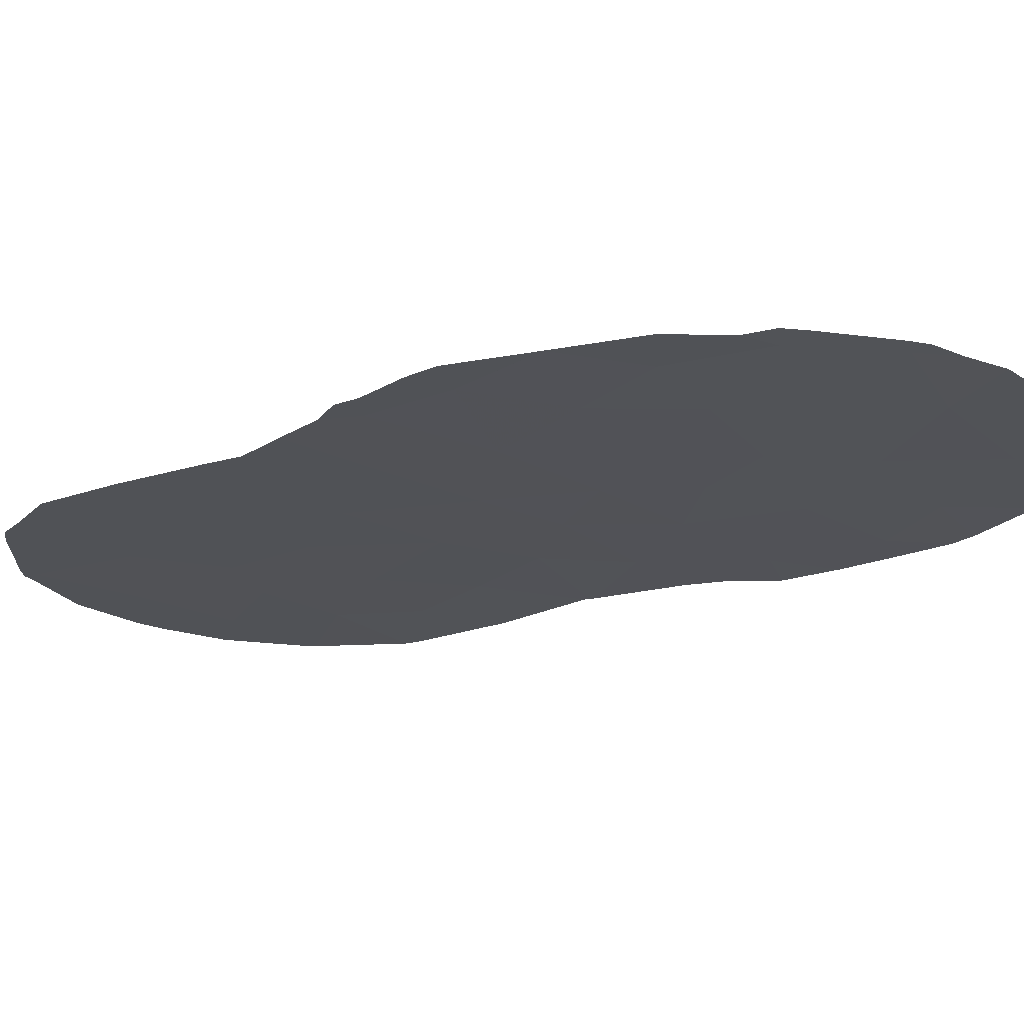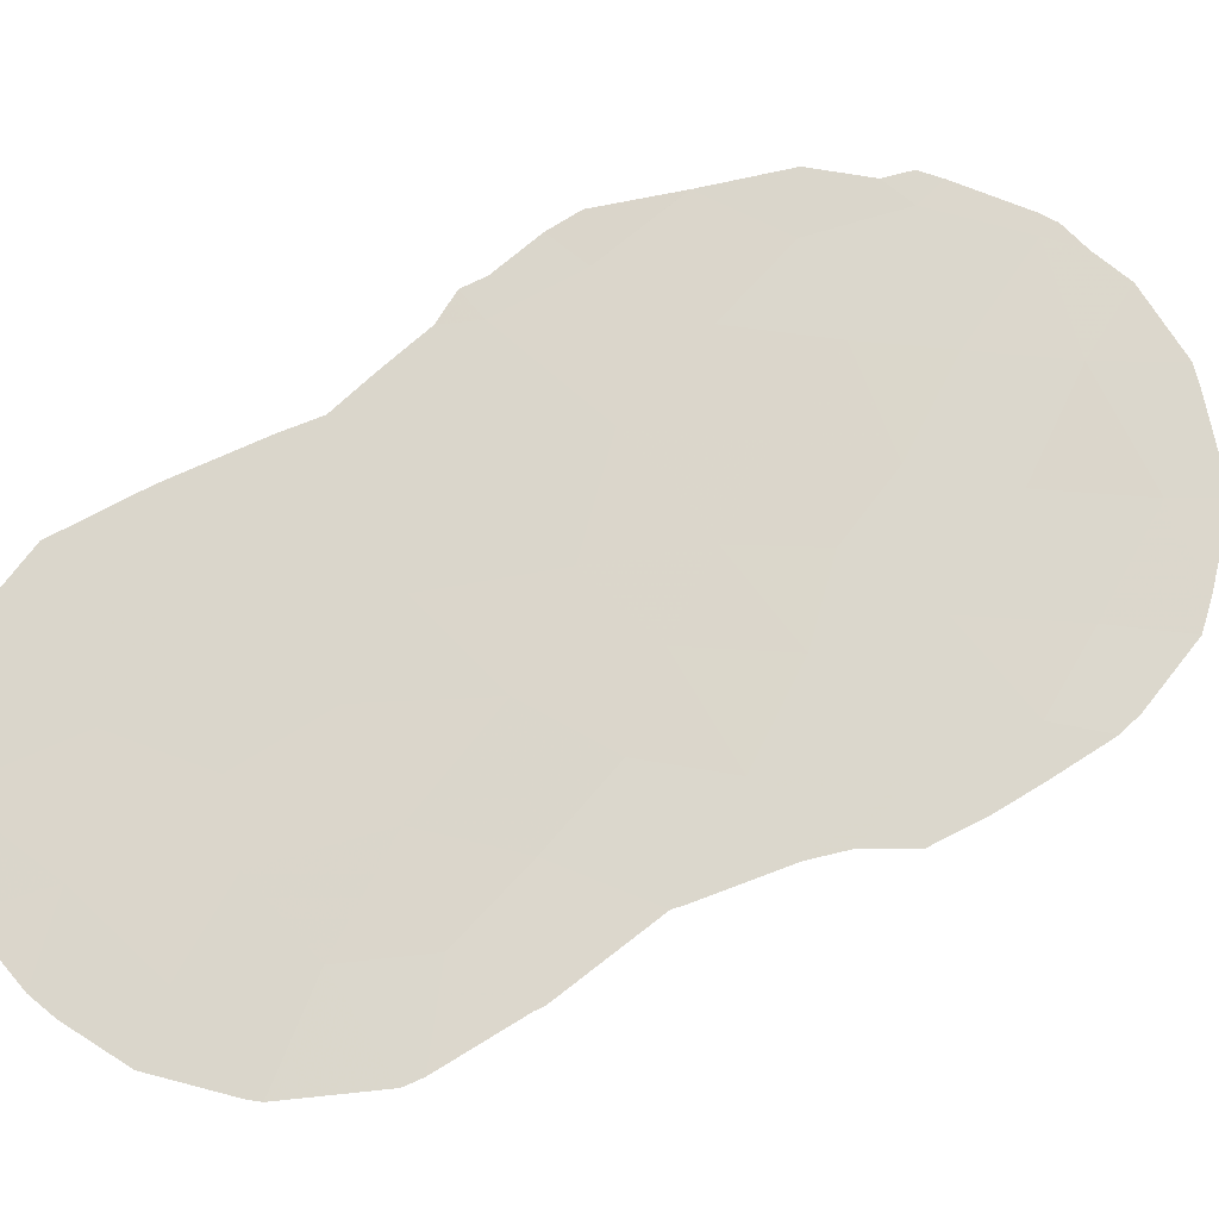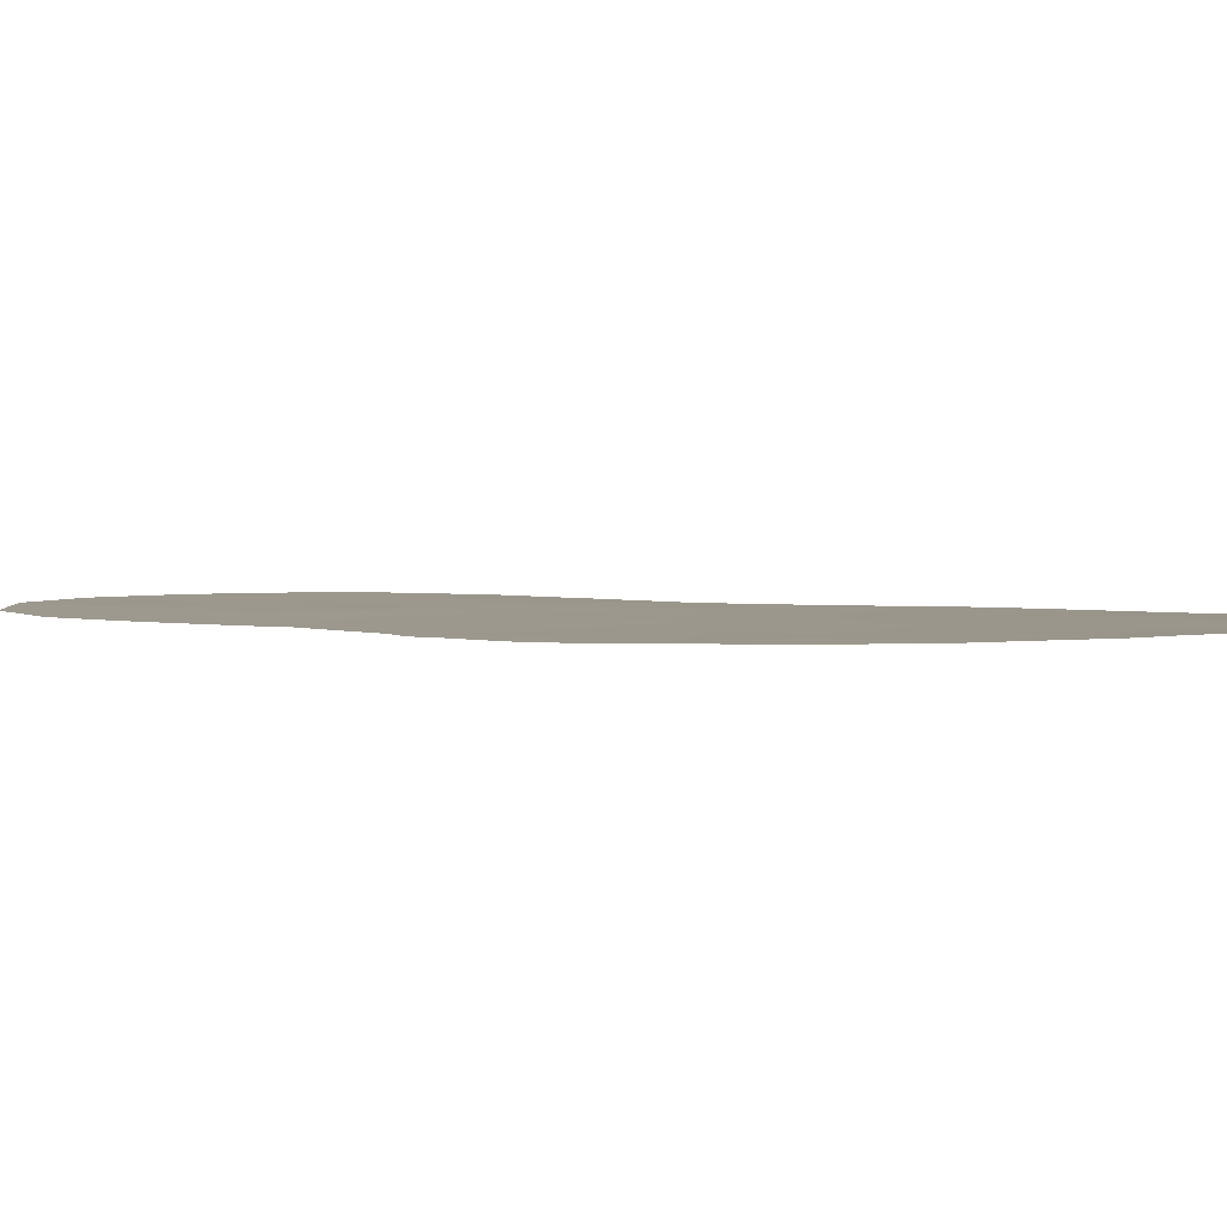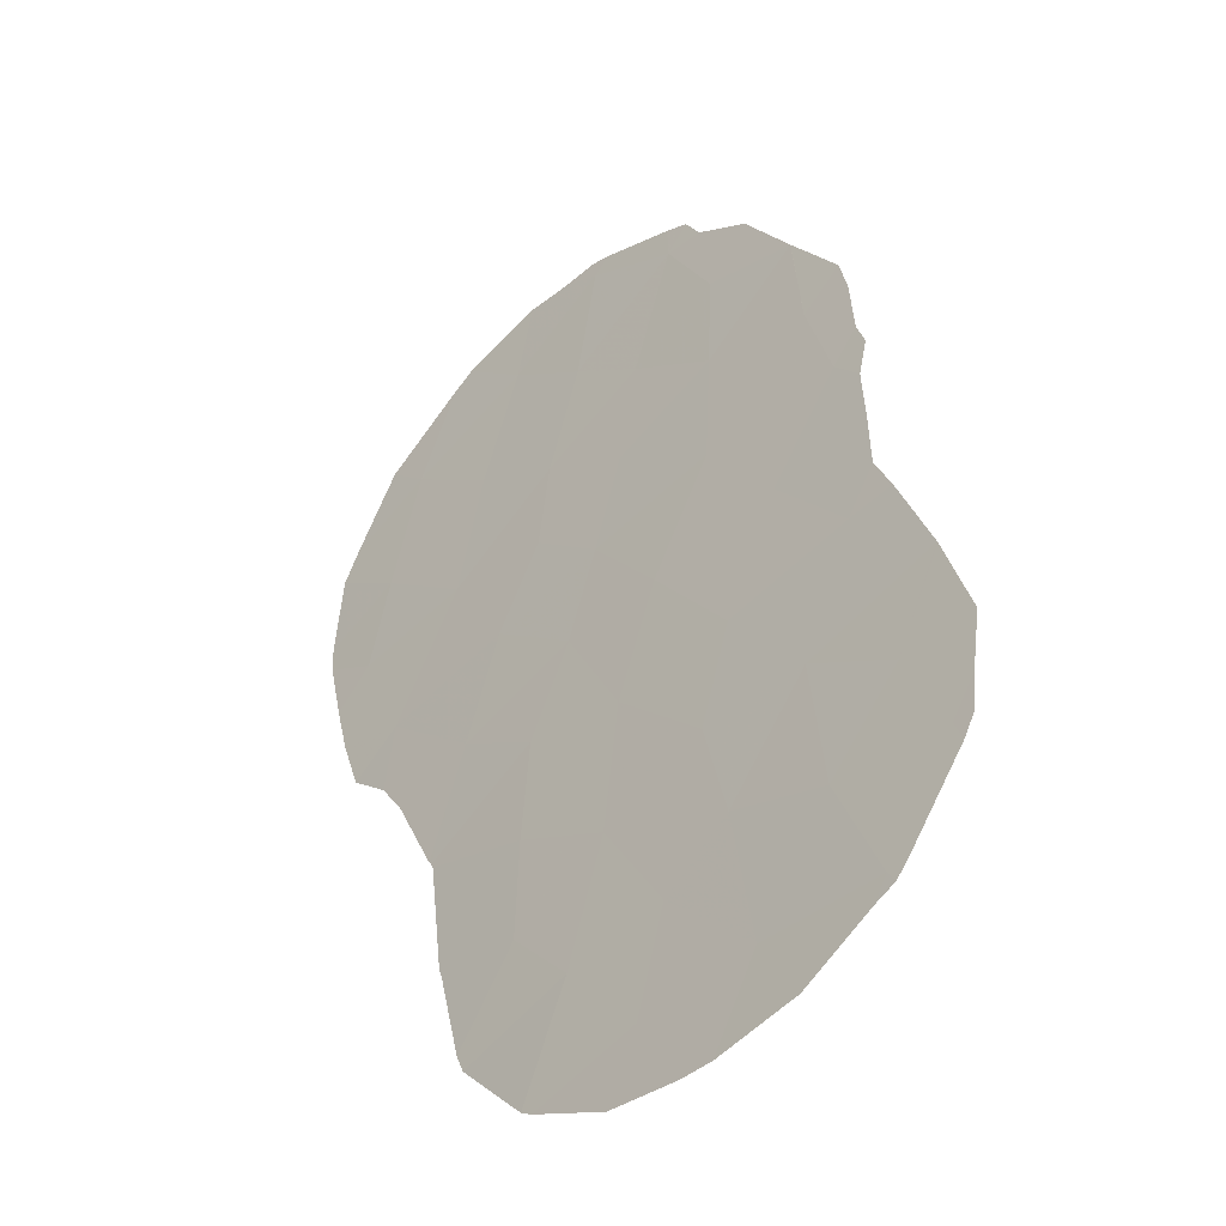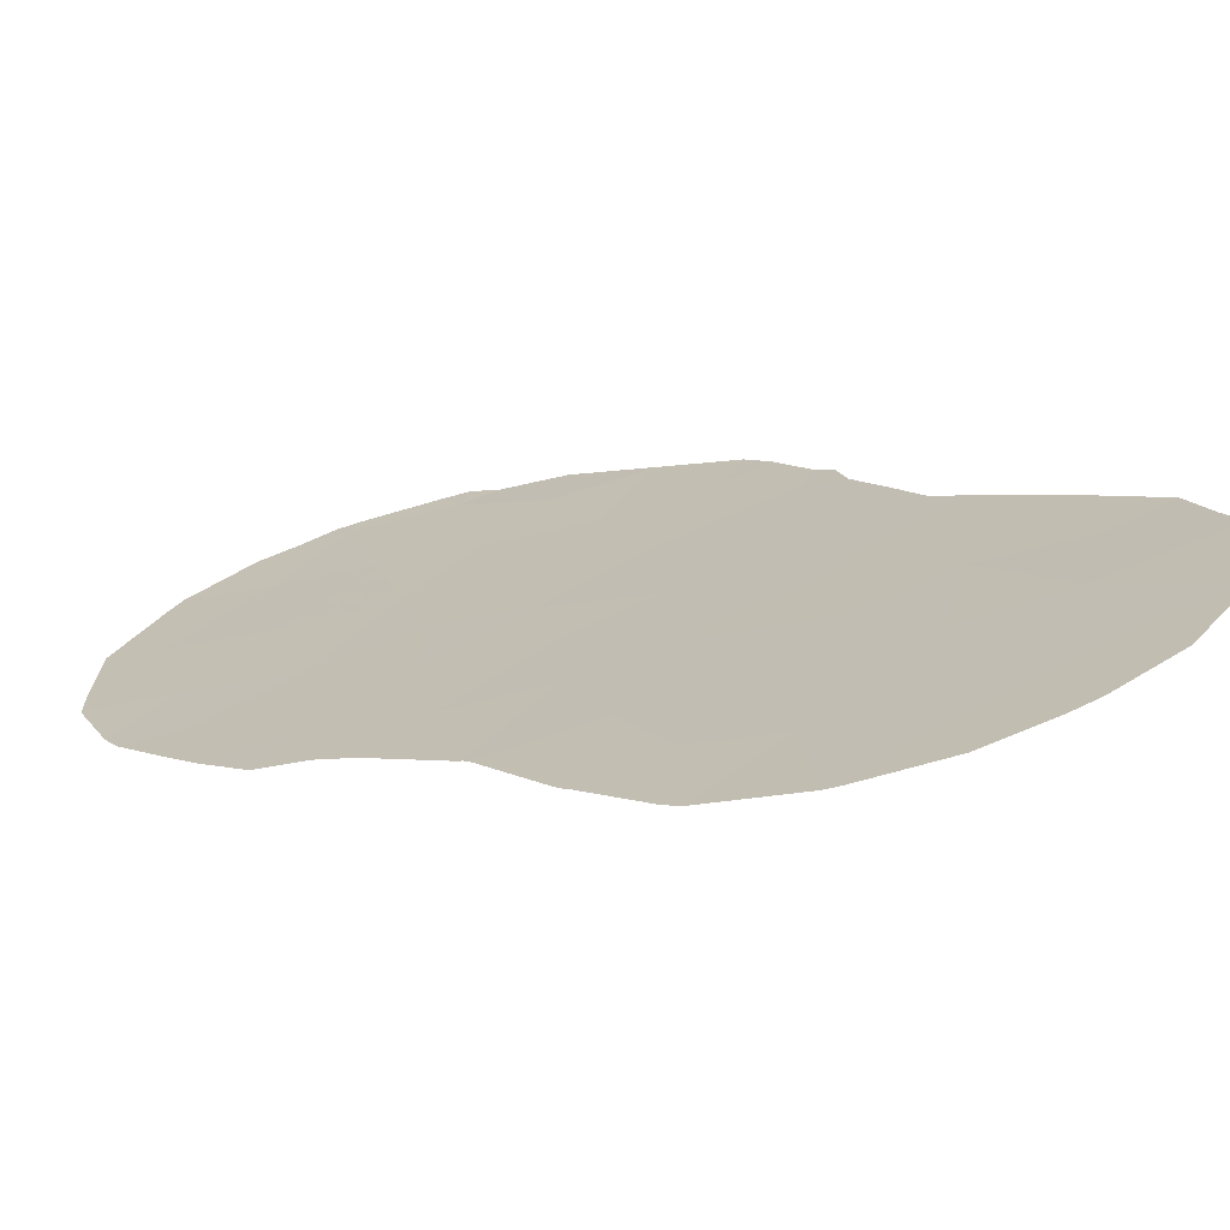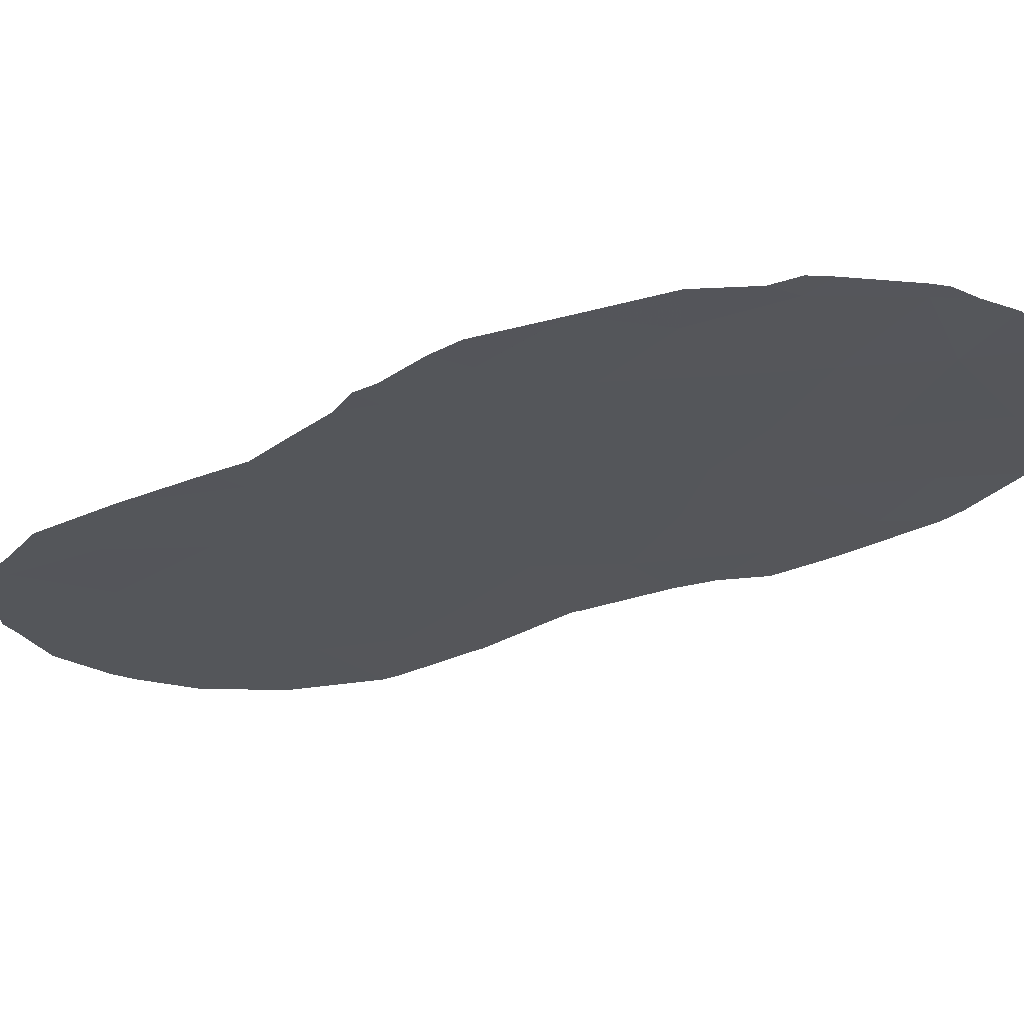
<metadata>
{"format":"obj","ext":"obj","renderer":"f3d","projection":"perspective","resolution":1024,"background":"white","views":[{"elev":36.3,"azim":92.6,"up":"+Y"},{"elev":-48.7,"azim":80.4,"up":"+Y"},{"elev":60.5,"azim":90.0,"up":"+Y"},{"elev":-1.3,"azim":-33.0,"up":"+Y"},{"elev":-36.4,"azim":-69.8,"up":"+Y"},{"elev":31.6,"azim":86.2,"up":"+Y"}]}
</metadata>
<code>
v -78.58 74.97 28.48
v -78.51 75.05 30.29
v -78.49 75.02 34.4
v -80.89 71.25 37.76
v -78.53 75.1 26.44
v -77.57 76.53 31.21
v -76.5 78.18 33.65
v -80.36 72.07 39.23
v -79.99 72.64 37.04
v -80.37 72.1 28.05
v -79.16 73.92 38.54
v -81.72 69.93 36.76
v -81.03 71.03 33.85
v -76.79 77.77 32.03
v -79.23 73.89 31.14
v -79.58 73.39 27.33
v -77.53 76.62 29.54
v -77.49 76.72 27.7
v -79.32 73.73 32.81
v -82.79 68.26 37.58
v -83.06 67.84 39.55
v -81.87 69.72 42.79
v -80.32 72.11 41.05
v -81.06 70.98 32.16
v -80.8 71.38 42.64
v -82.6 68.55 36.01
v -80.07 72.55 31.44
v -82.42 68.83 41.08
v -78.46 75.11 32.13
v -79.64 73.24 29.49
v -77.24 76.99 34.98
v -76.52 78.29 28.46
v -77.57 76.49 33.13
v -77.77 76.11 36.38
v -80.15 72.42 33.42
v -80.92 71.2 29.9
v -81.51 70.27 39.22
v -78.86 74.42 36.5
v -81.28 70.64 40.95
v -76.39 78.43 30.33
v -81.84 69.76 34.91
v -80.67 71.58 35.49
v -79.62 73.24 34.77
v -82.18 69.21 38.82
v -77.4 76.92 26.1
v -76.81 77.86 27.02
v -83.23 67.58 41.36
v -82.72 68.38 42.33
v -80.82 71.38 27.94
v -80.41 72.04 26.95
v -83.59 66.98 36.4
v -83.8 66.68 38.15
v -79.38 73.57 40.58
v -78.89 74.34 39.1
v -77.62 76.58 25.95
v -78.46 75.23 25.45
v -82.09 69.38 42.86
v -81.92 69.64 43.03
v -79.58 73.43 25.81
v -80.22 72.35 26.64
v -81.64 70.07 31.3
v -82.06 69.38 32.89
v -81.76 69.88 43.05
v -76.5 78.18 33.65
v -76.5 78.18 33.65
v -80.92 71.19 42.99
v -80.71 71.52 42.92
v -80.42 71.97 42.57
v -83.8 66.68 38.39
v -83.49 67.13 36.09
v -76.1 78.91 30.38
v -76.2 78.71 30.9
v -83.39 67.33 40.93
v -76.14 78.85 29.92
v -82.89 68.07 34.6
v -82.94 67.99 34.76
v -79.26 73.94 25.68
v -83.68 66.87 39.85
v -76.77 77.7 35.17
v -77 77.33 35.69
v -81.49 70.29 30.56
v -77.41 76.68 36.4
v -79.4 73.54 40.63
v -79.94 72.71 42.04
v -76.5 78.18 33.65
v -76.19 78.7 32.07
v -79.39 73.55 40.61
v -78.69 74.66 38.43
v -76.33 78.6 28.52
v -76.39 78.51 28.18
v -77.56 76.44 36.81
v -77.87 75.96 37.09
v -78.27 75.32 37.76
v -81.12 70.9 28.7
v -81.44 70.38 29.63
v -76.59 78.2 27.69
v -82.1 69.32 33.05
v -82.08 69.36 32.96
f 9 43 38
f 18 45 46
f 29 2 6
f 28 48 47
f 30 1 2
f 10 49 50
f 9 8 4
f 16 1 30
f 20 52 51
f 29 3 19
f 11 54 53
f 5 56 55
f 22 58 57
f 1 16 5
f 4 12 42
f 23 39 8
f 39 22 28
f 16 60 59
f 43 9 42
f 24 62 61
f 44 4 37
f 18 17 1
f 17 2 1
f 22 63 58
f 7 65 64
f 22 25 66
f 22 66 63
f 25 68 67
f 18 1 5
f 18 5 55
f 18 55 45
f 2 17 6
f 20 21 69
f 20 69 52
f 26 20 51
f 26 51 70
f 16 10 50
f 16 50 60
f 12 20 26
f 40 71 72
f 21 28 47
f 21 47 73
f 40 74 71
f 41 26 76
f 41 76 75
f 26 70 76
f 5 16 59
f 5 59 77
f 21 78 69
f 31 7 64
f 31 64 79
f 31 79 80
f 17 40 6
f 36 24 61
f 36 61 81
f 27 35 24
f 24 35 13
f 34 31 80
f 34 80 82
f 27 15 19
f 23 83 84
f 25 23 84
f 25 84 68
f 18 32 17
f 17 32 40
f 6 40 14
f 25 67 66
f 7 33 14
f 7 85 65
f 14 40 72
f 14 72 86
f 34 38 3
f 30 10 16
f 28 22 57
f 28 57 48
f 8 11 53
f 8 53 87
f 21 73 78
f 11 88 54
f 36 30 27
f 15 30 2
f 9 4 42
f 7 31 33
f 29 15 2
f 29 19 15
f 23 8 87
f 23 87 83
f 13 42 41
f 12 4 44
f 29 6 33
f 14 33 6
f 32 90 89
f 34 82 91
f 36 27 24
f 34 91 92
f 3 31 34
f 11 38 93
f 11 93 88
f 38 34 92
f 38 92 93
f 35 27 19
f 36 95 94
f 10 36 94
f 10 94 49
f 36 10 30
f 8 39 37
f 39 28 37
f 21 44 28
f 32 18 46
f 32 46 96
f 22 39 25
f 41 12 26
f 40 32 89
f 40 89 74
f 39 23 25
f 7 14 86
f 7 86 85
f 41 75 97
f 32 96 90
f 24 13 98
f 24 98 62
f 19 43 35
f 27 30 15
f 12 41 42
f 36 81 95
f 13 41 97
f 13 97 98
f 33 31 3
f 29 33 3
f 11 8 9
f 38 43 3
f 35 43 42
f 43 19 3
f 38 11 9
f 35 42 13
f 8 37 4
f 5 77 56
f 20 44 21
f 12 44 20
f 44 37 28

</code>
